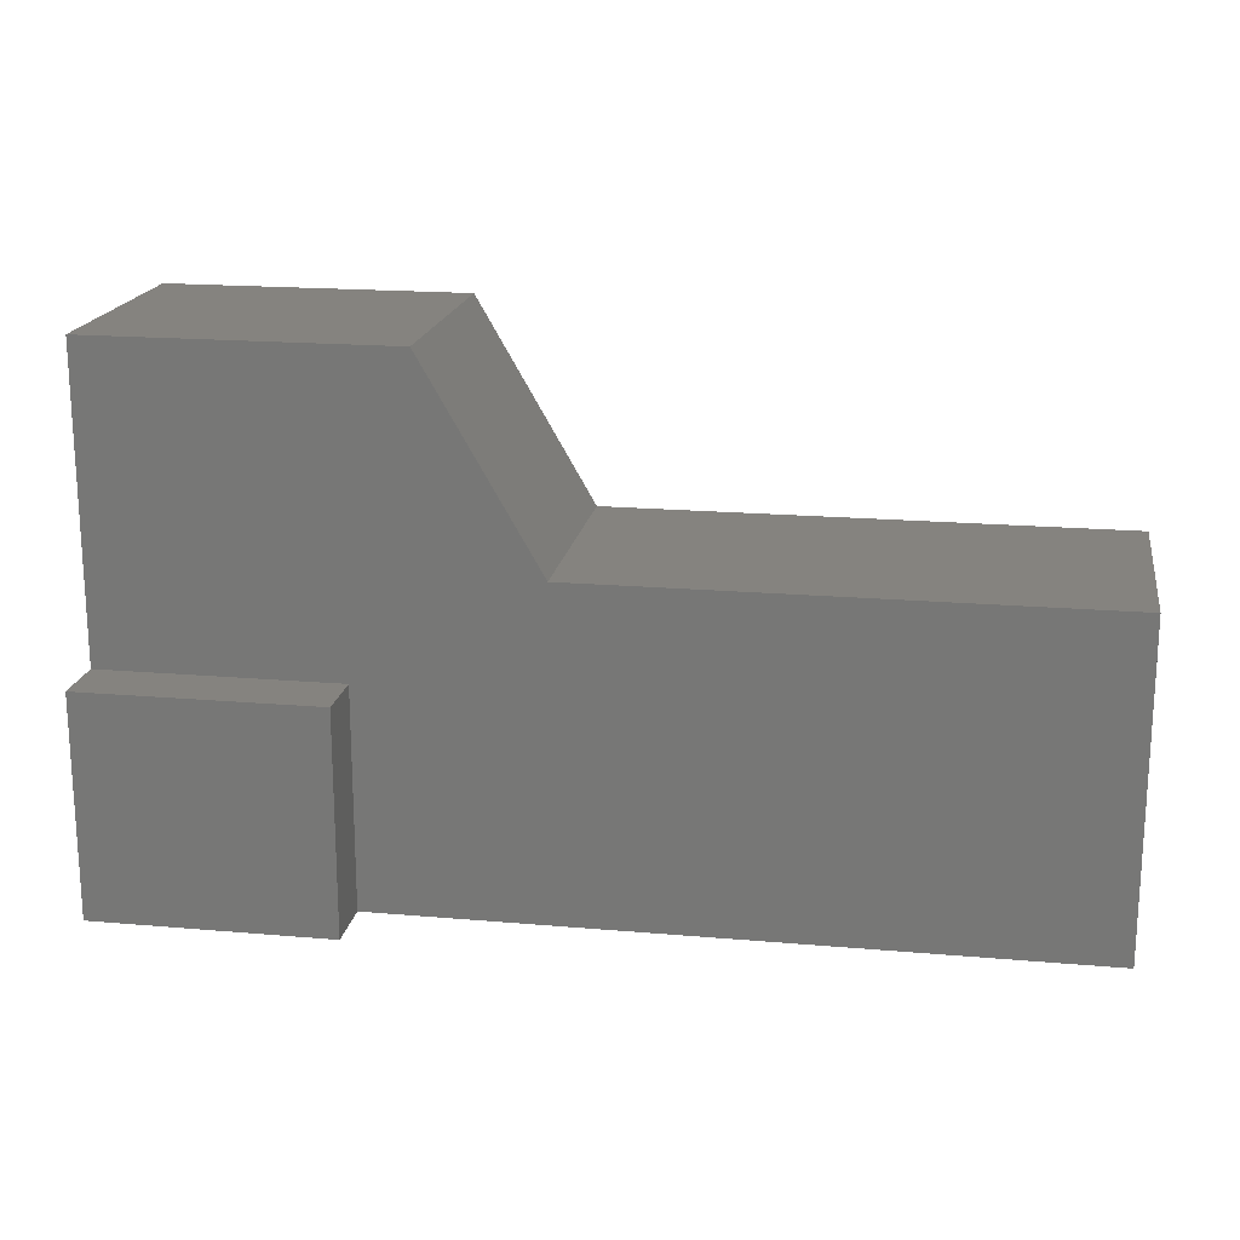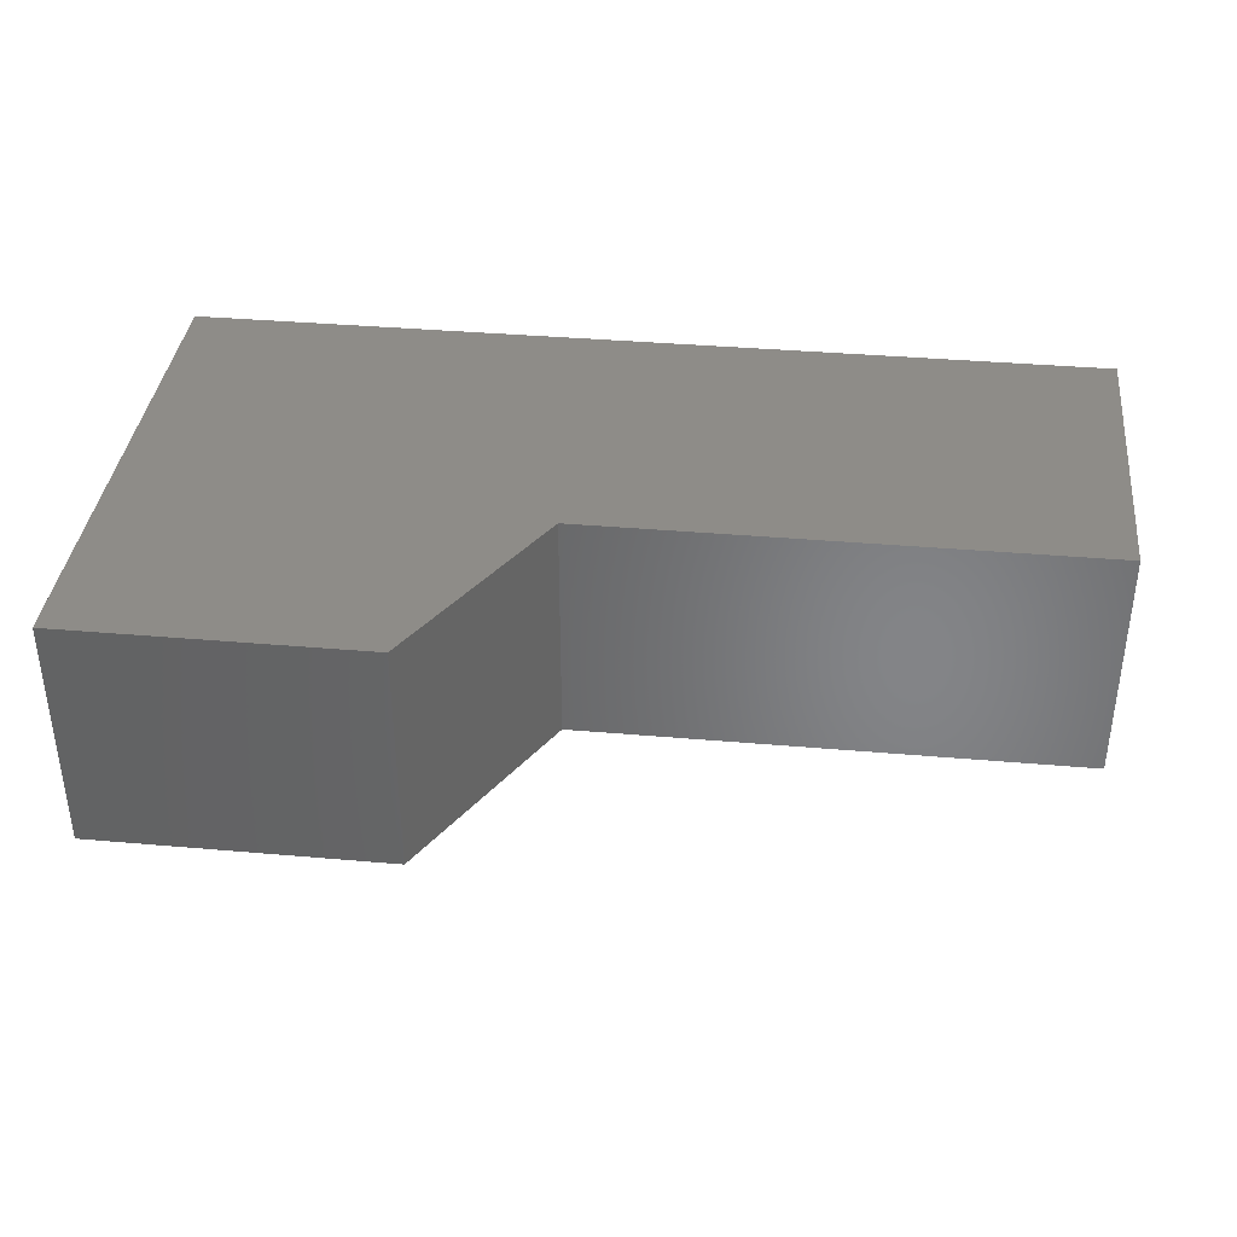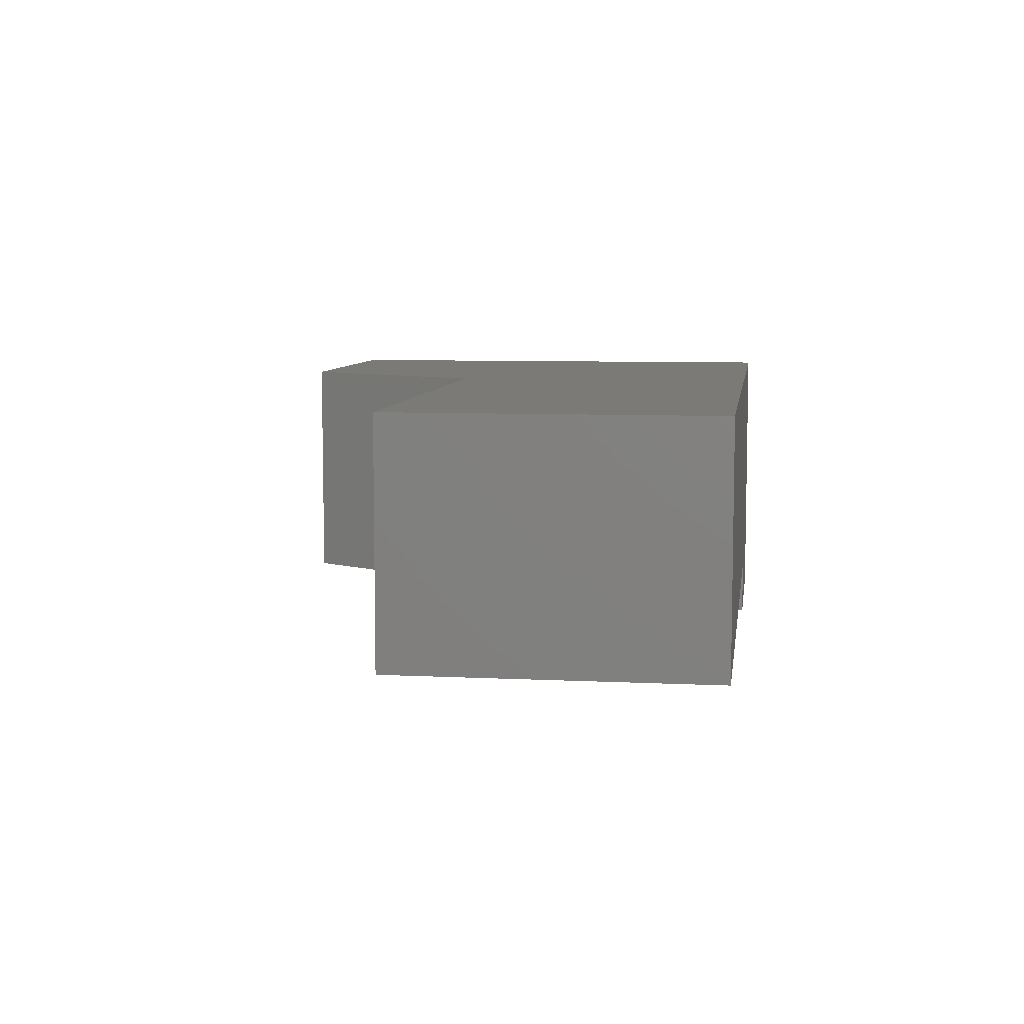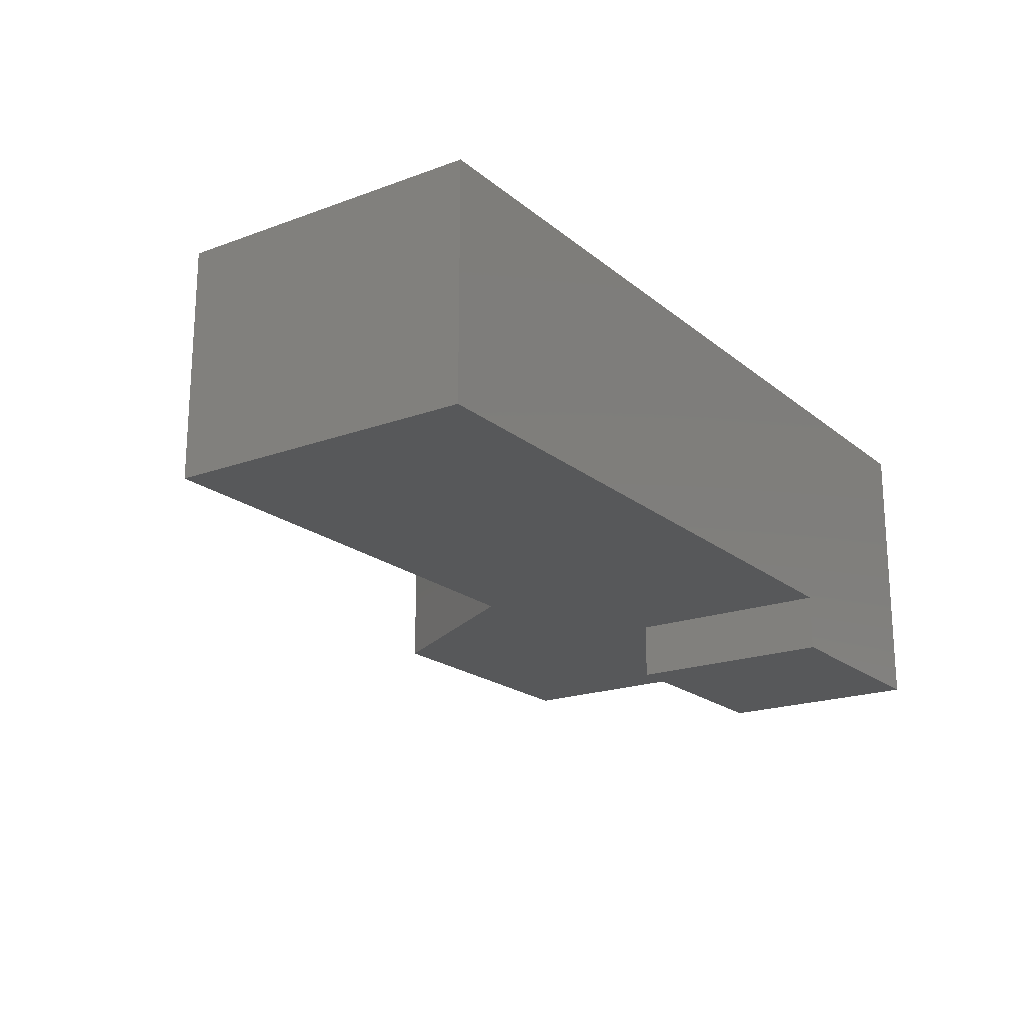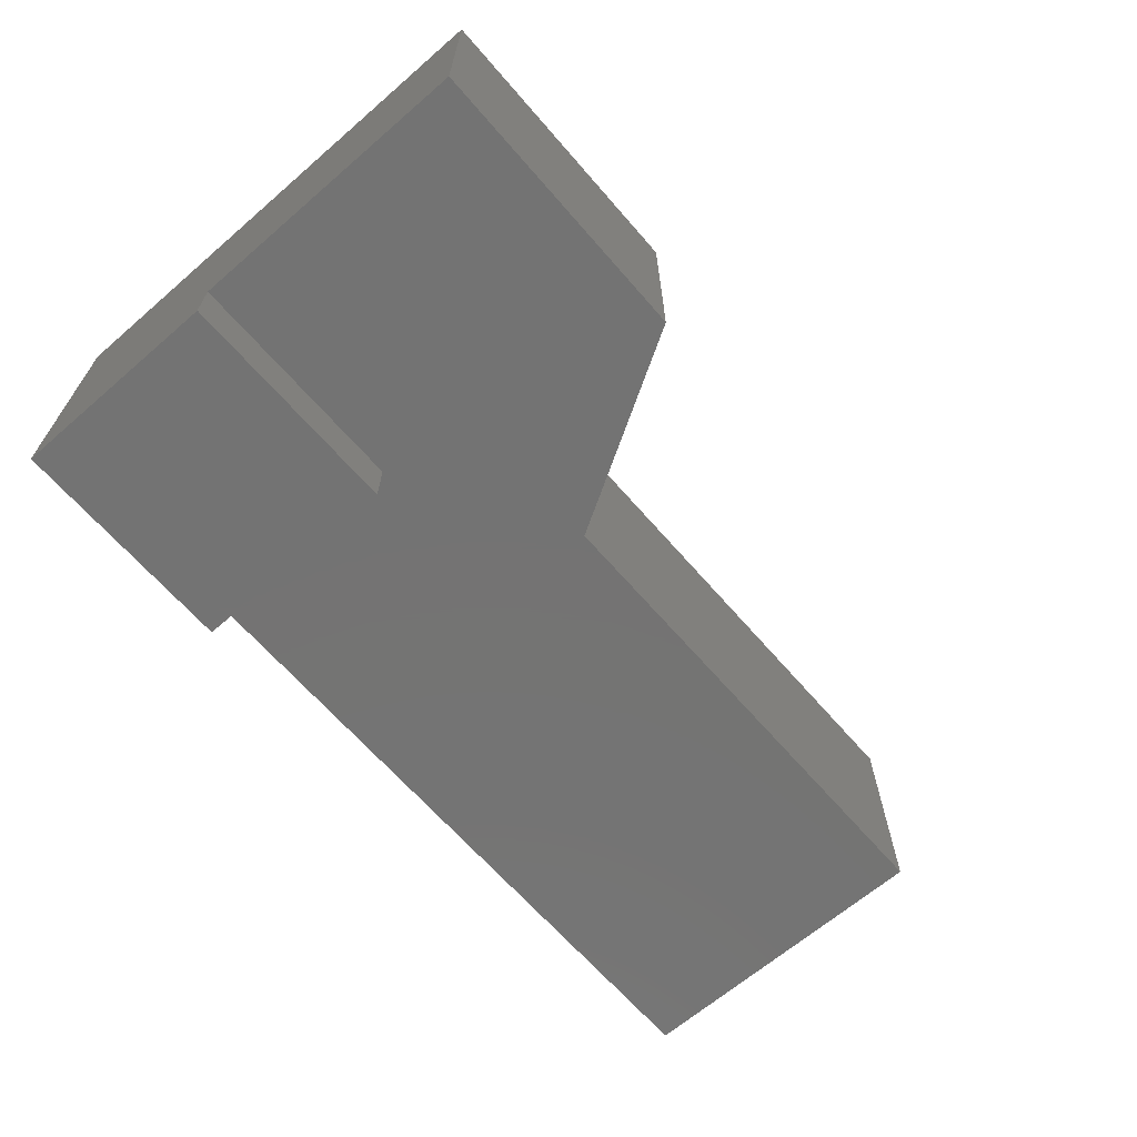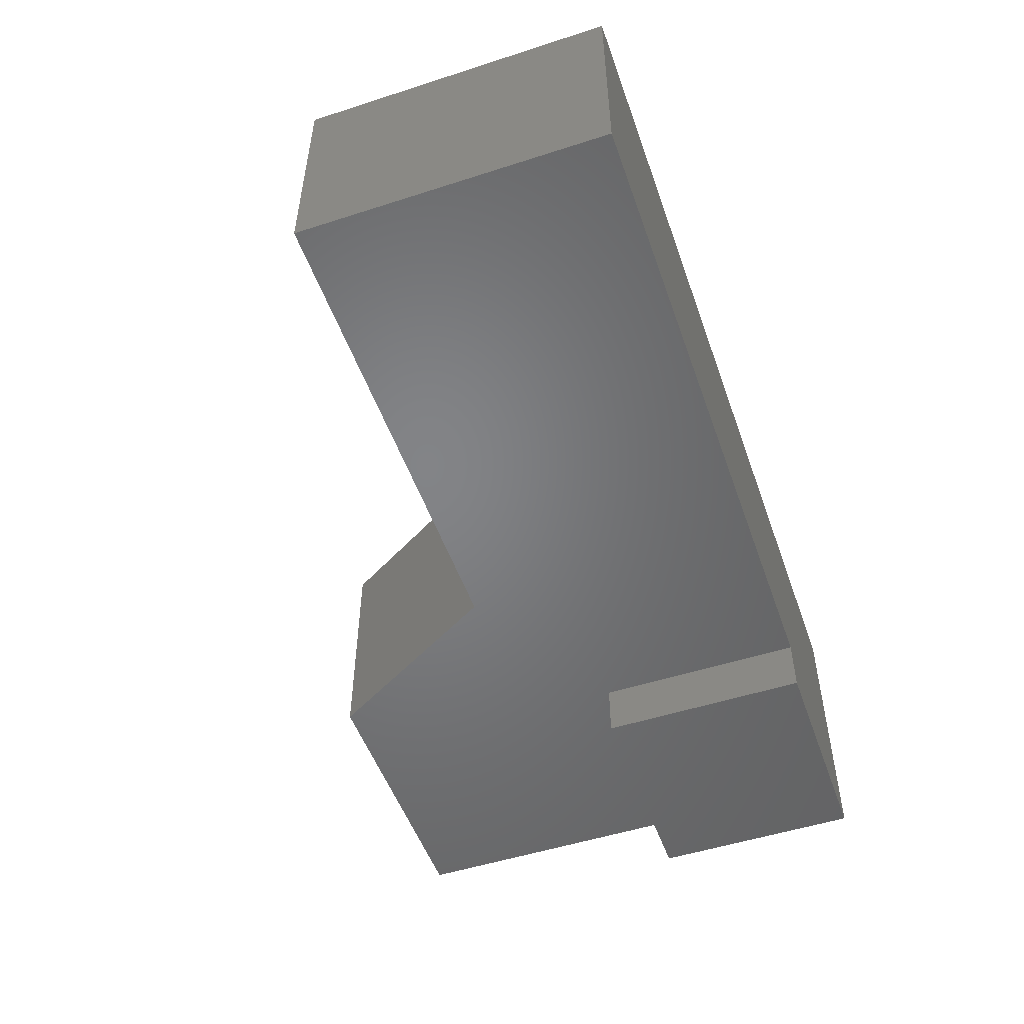
<metadata>
{"format":"stl","ext":"stl","renderer":"f3d","projection":"perspective","resolution":1024,"background":"white","views":[{"elev":18.5,"azim":9.5,"up":"+Z"},{"elev":37.5,"azim":6.4,"up":"+Y"},{"elev":7.5,"azim":97.9,"up":"+Y"},{"elev":-19.7,"azim":124.4,"up":"+Y"},{"elev":-65.7,"azim":-49.1,"up":"+Y"},{"elev":-51.5,"azim":109.3,"up":"+Y"}]}
</metadata>
<code>
# stl→obj: 36 verts, 64 faces
v 0.8594 0.1094 -0.4844
v -0.8594 0.1094 -0.4844
v 0.8594 0.1094 0.1133
v -0.08751 0.1094 0.1133
v -0.8594 0.1094 0.483
v -0.3005 0.1094 0.483
v 0.8594 -0.3359 -0.4844
v -0.4188 -0.3359 -0.4844
v -0.8594 -0.4453 -0.4844
v -0.4188 -0.4453 -0.4844
v 0.8594 -0.3359 0.1133
v -0.08751 -0.3359 0.1133
v -0.8594 -0.4453 -0.07812
v -0.8594 -0.3359 -0.07812
v -0.8594 -0.3359 0.483
v -0.4188 -0.3359 -0.07812
v -0.3005 -0.3359 0.483
v -0.4188 -0.4453 -0.07812
v 0.7188 -0.03125 -0.3438
v -0.7188 -0.03125 -0.3438
v 0.7188 -0.1953 -0.3438
v -0.5594 -0.1953 -0.3438
v -0.7188 -0.3047 -0.3438
v -0.5594 -0.3047 -0.3438
v 0.7188 -0.1953 -0.0273
v 0.7188 -0.03125 -0.0273
v -0.1688 -0.1953 -0.0273
v -0.1688 -0.03125 -0.0273
v -0.7188 -0.3047 -0.07812
v -0.7188 -0.1953 -0.07812
v -0.7188 -0.03125 0.3424
v -0.7188 -0.1953 0.3424
v -0.3818 -0.03125 0.3424
v -0.5594 -0.1953 -0.07812
v -0.3818 -0.1953 0.3424
v -0.5594 -0.3047 -0.07812
f 1 2 3
f 3 2 4
f 2 5 4
f 4 5 6
f 1 7 2
f 2 7 8
f 2 8 9
f 9 8 10
f 7 1 11
f 11 1 3
f 11 3 12
f 12 3 4
f 9 13 2
f 2 13 14
f 2 14 5
f 5 14 15
f 7 11 8
f 8 11 12
f 8 12 16
f 16 12 17
f 16 17 14
f 14 17 15
f 4 6 12
f 12 6 17
f 17 6 15
f 15 6 5
f 10 8 18
f 18 8 16
f 18 16 13
f 13 16 14
f 13 9 18
f 18 9 10
f 19 20 21
f 21 20 22
f 20 23 22
f 22 23 24
f 21 25 19
f 19 25 26
f 25 27 26
f 26 27 28
f 23 20 29
f 29 20 30
f 20 31 30
f 30 31 32
f 19 26 20
f 20 26 28
f 20 28 31
f 31 28 33
f 22 25 21
f 25 22 27
f 27 22 34
f 27 34 35
f 35 34 30
f 35 30 32
f 27 35 28
f 28 35 33
f 35 32 33
f 33 32 31
f 24 36 22
f 22 36 34
f 36 29 34
f 34 29 30
f 23 29 24
f 24 29 36

</code>
